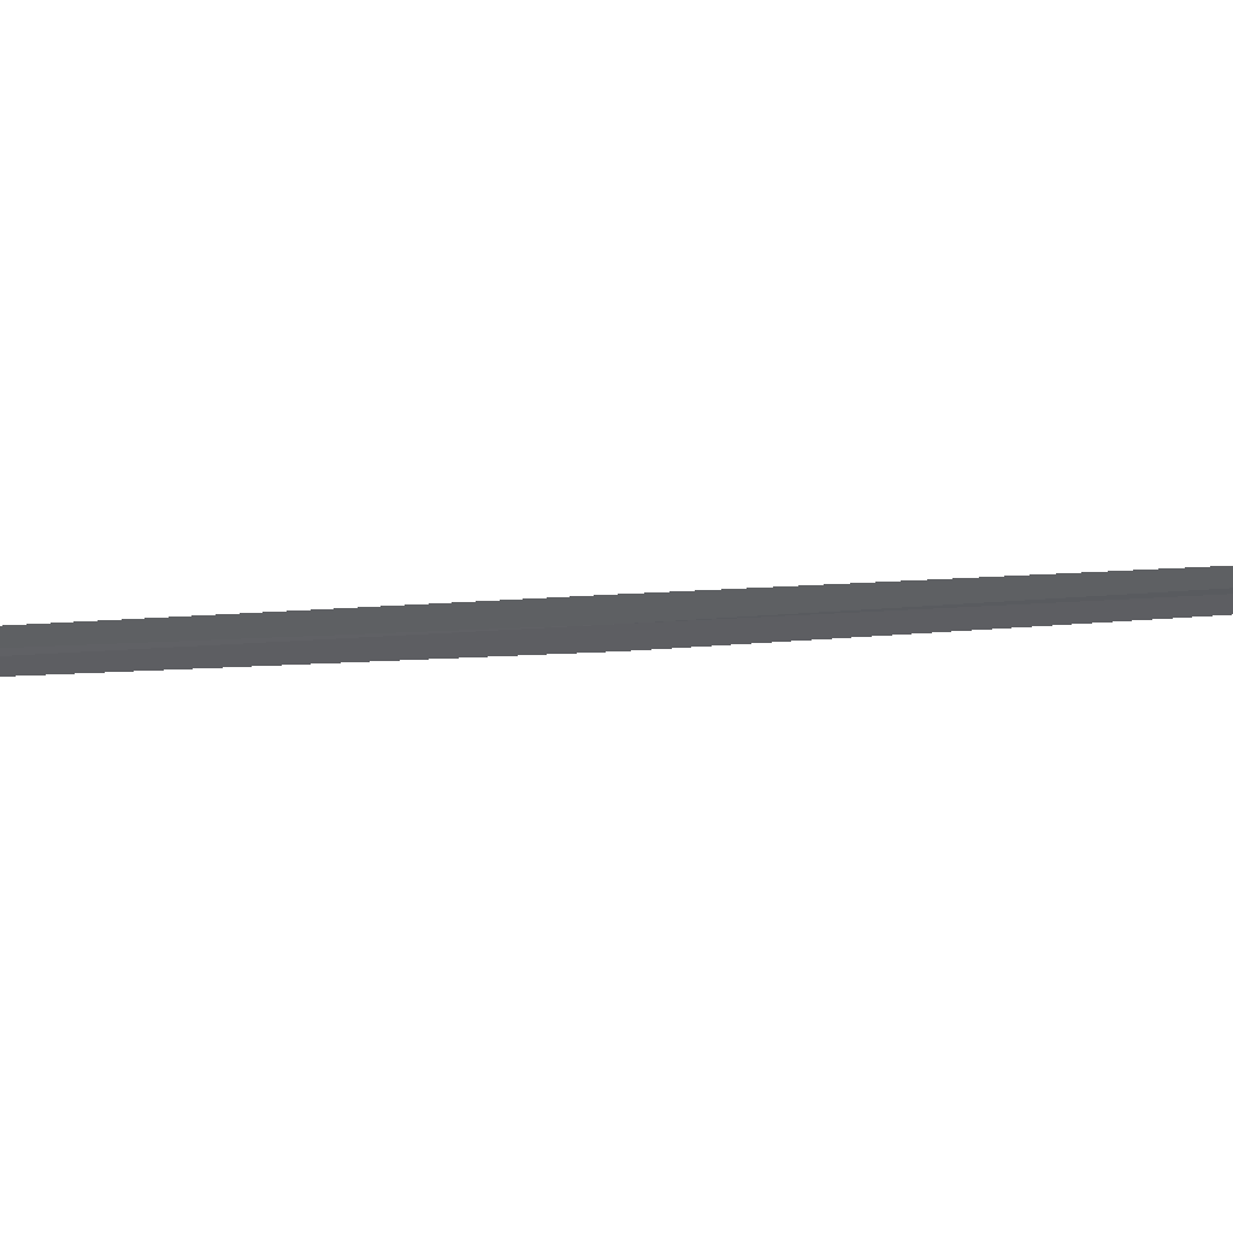
<metadata>
{"format":"obj","ext":"obj","renderer":"f3d","projection":"perspective","resolution":1024,"background":"white","views":[{"elev":-69.4,"azim":-77.4,"up":"+Y"}]}
</metadata>
<code>
v 20.53 15.43 9.998
v 21 15.46 12.74
v 20.57 15.46 9.996
v 20.96 15.43 12.74
v 20.48 15.41 10
v 20.05 15.49 7.258
v 20.1 15.51 7.256
f 1 3 2
f 1 2 4
f 1 4 5
f 1 5 6
f 1 6 7
f 1 7 3

</code>
